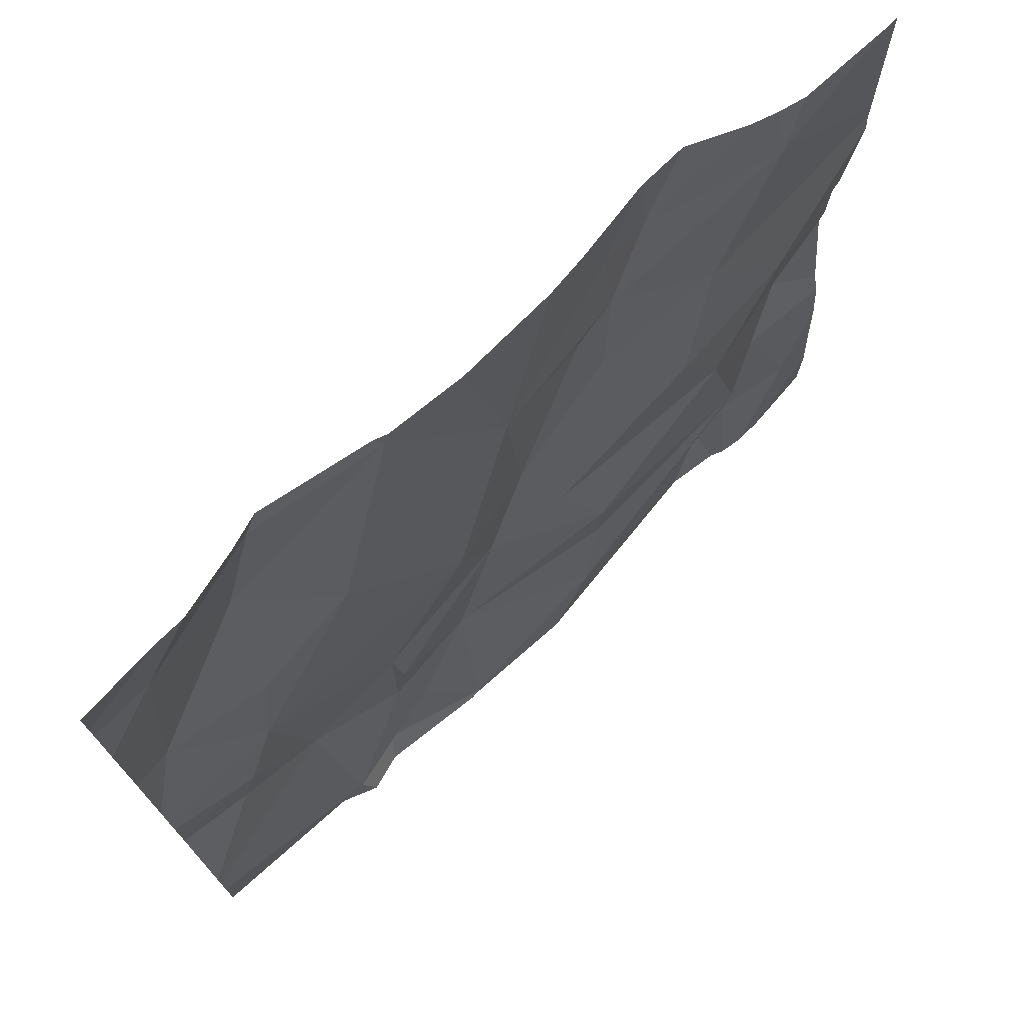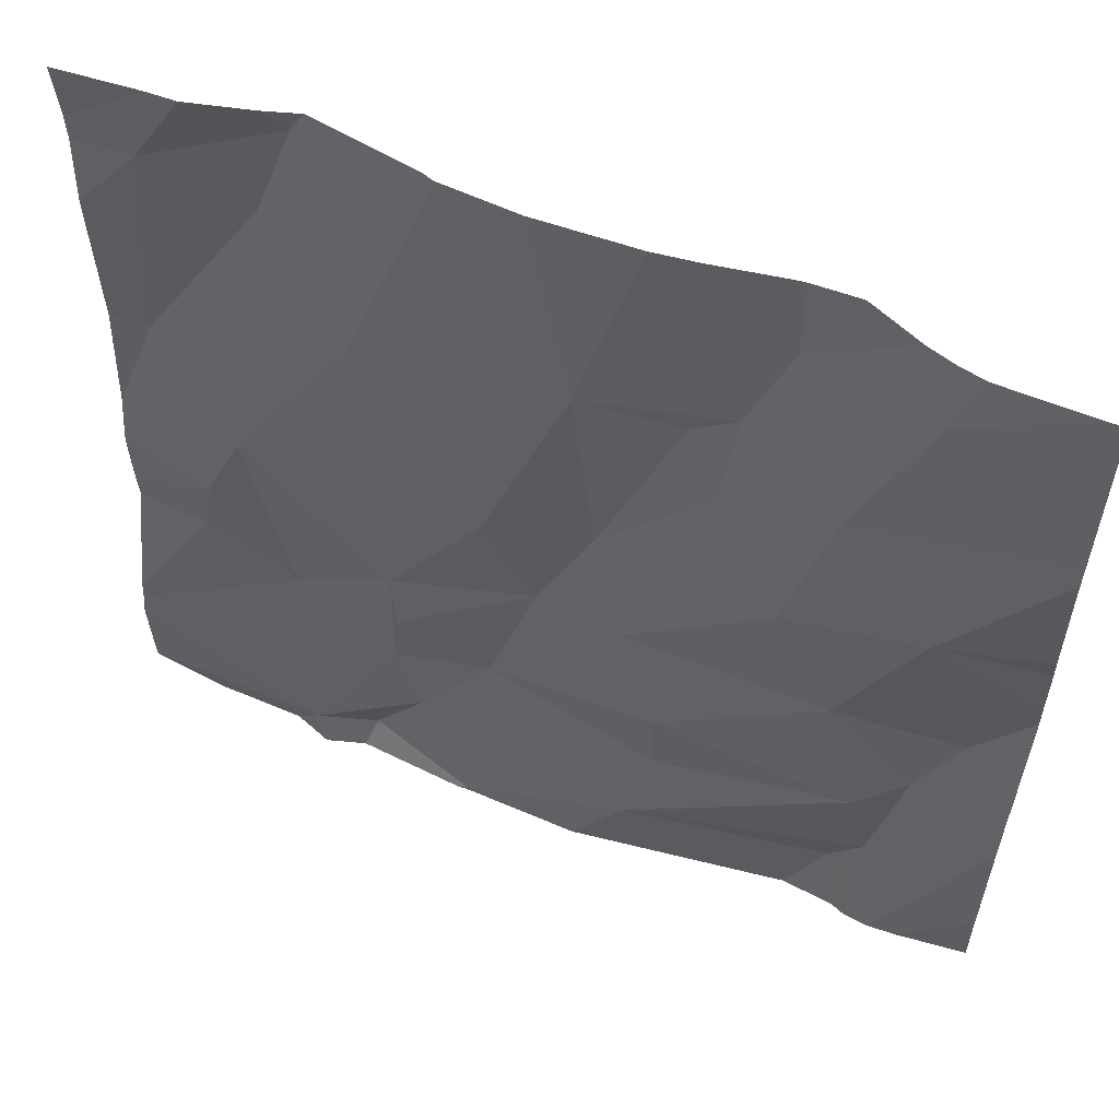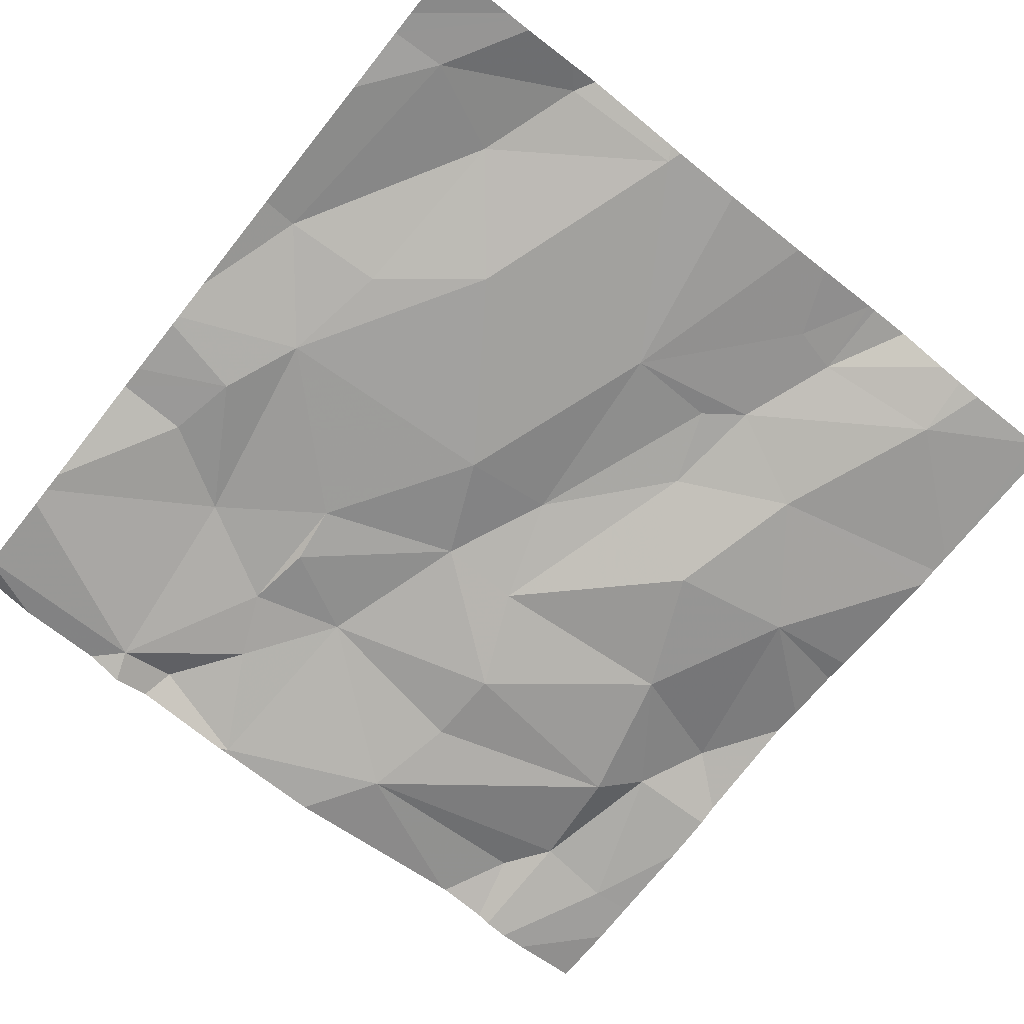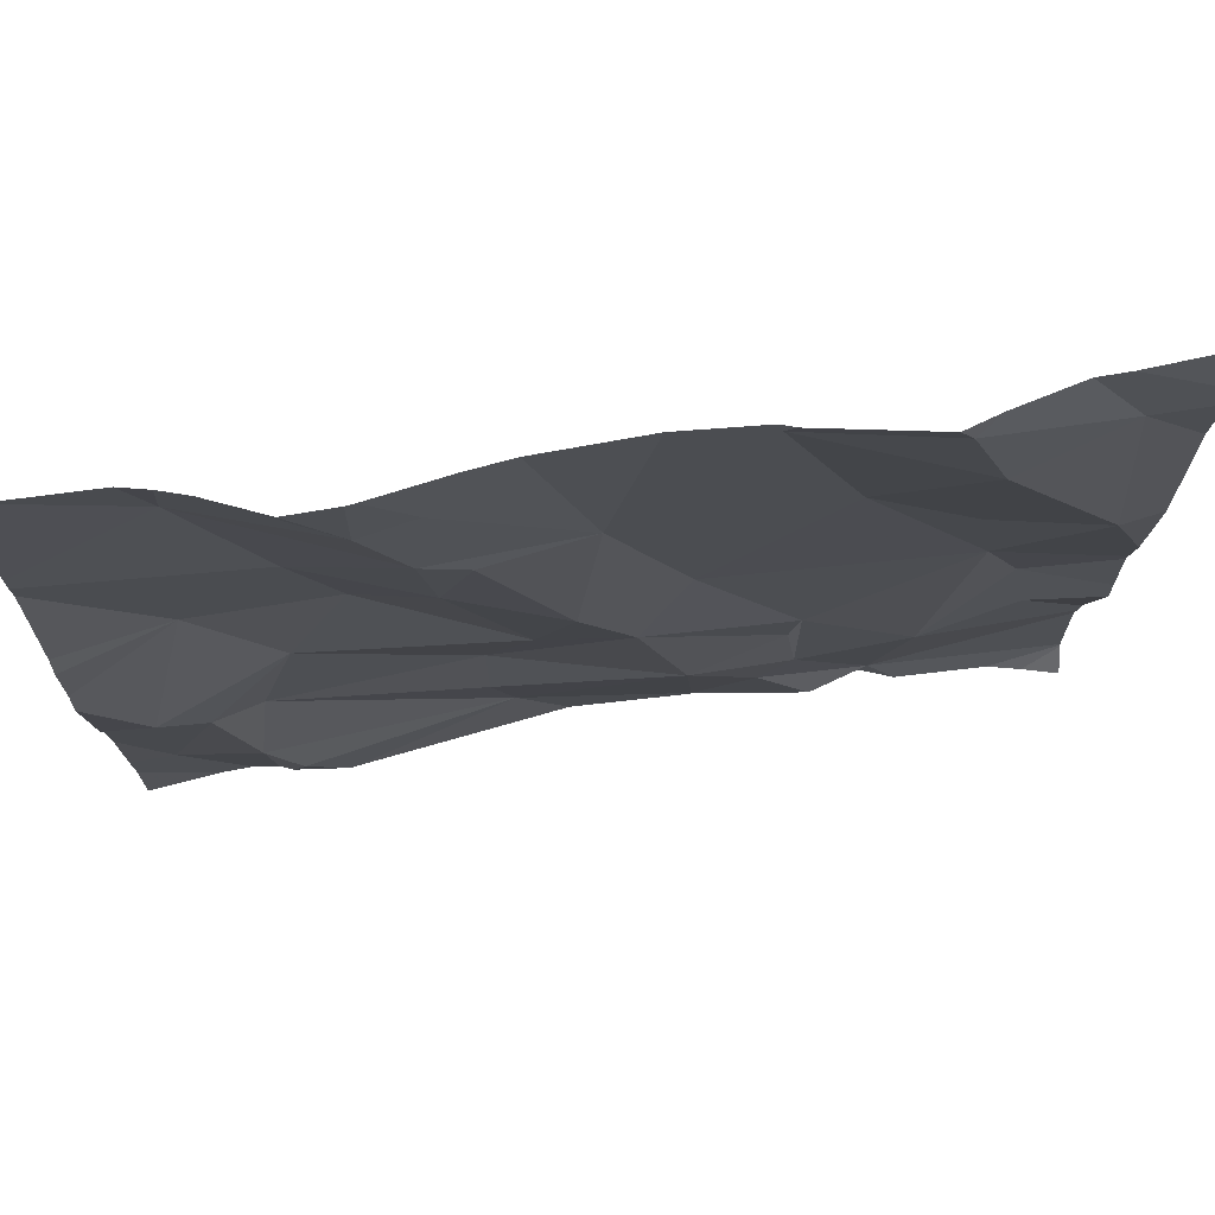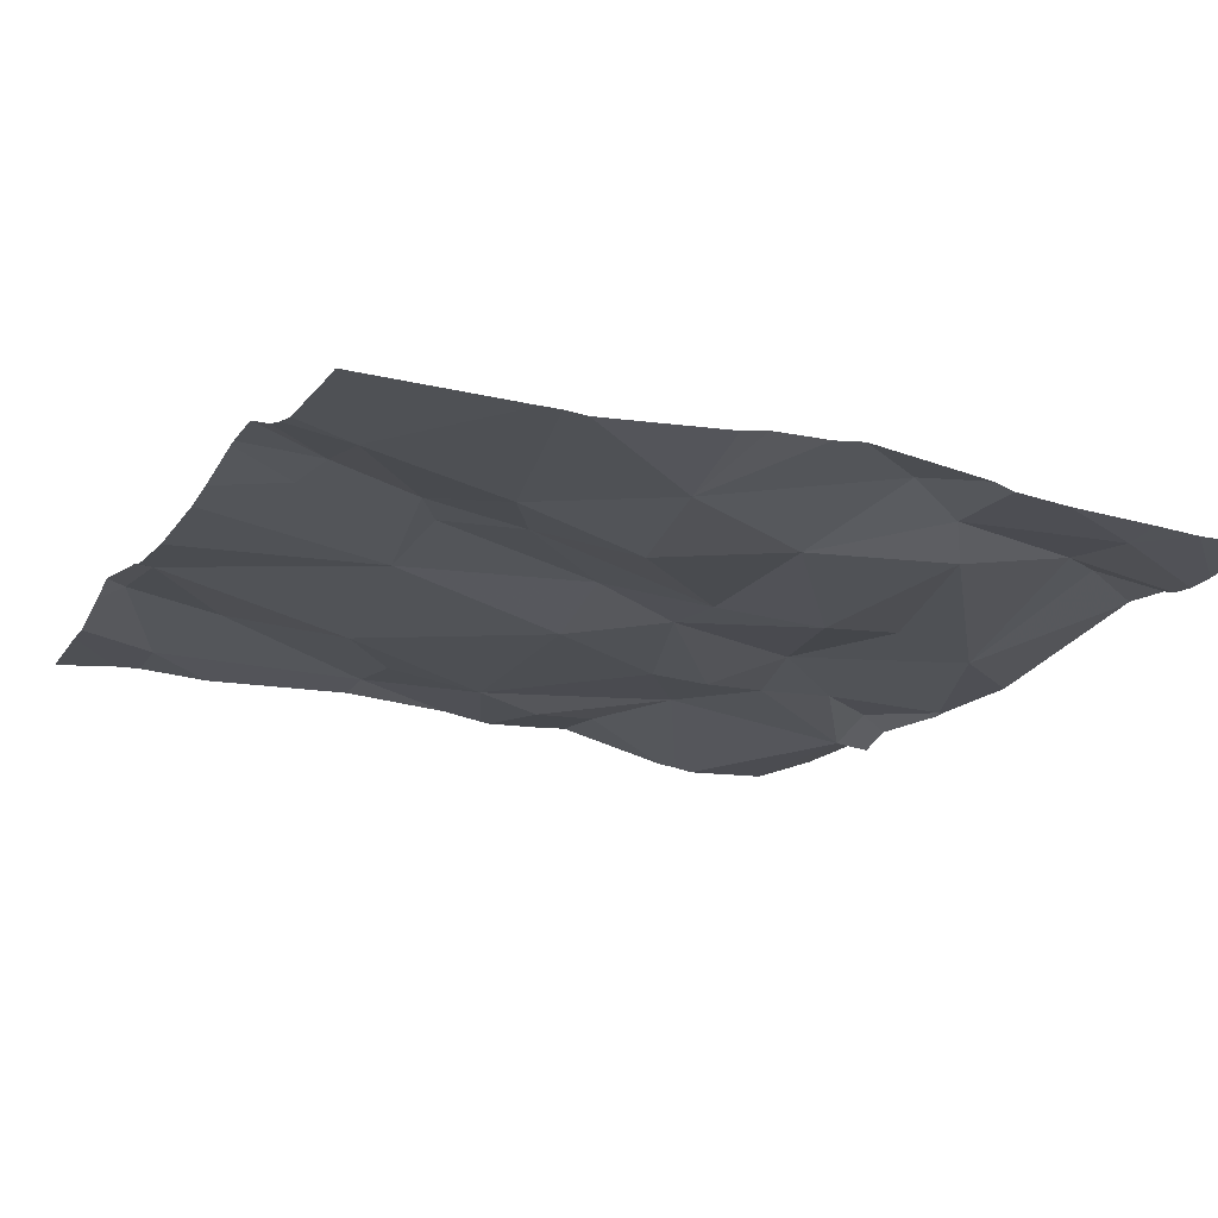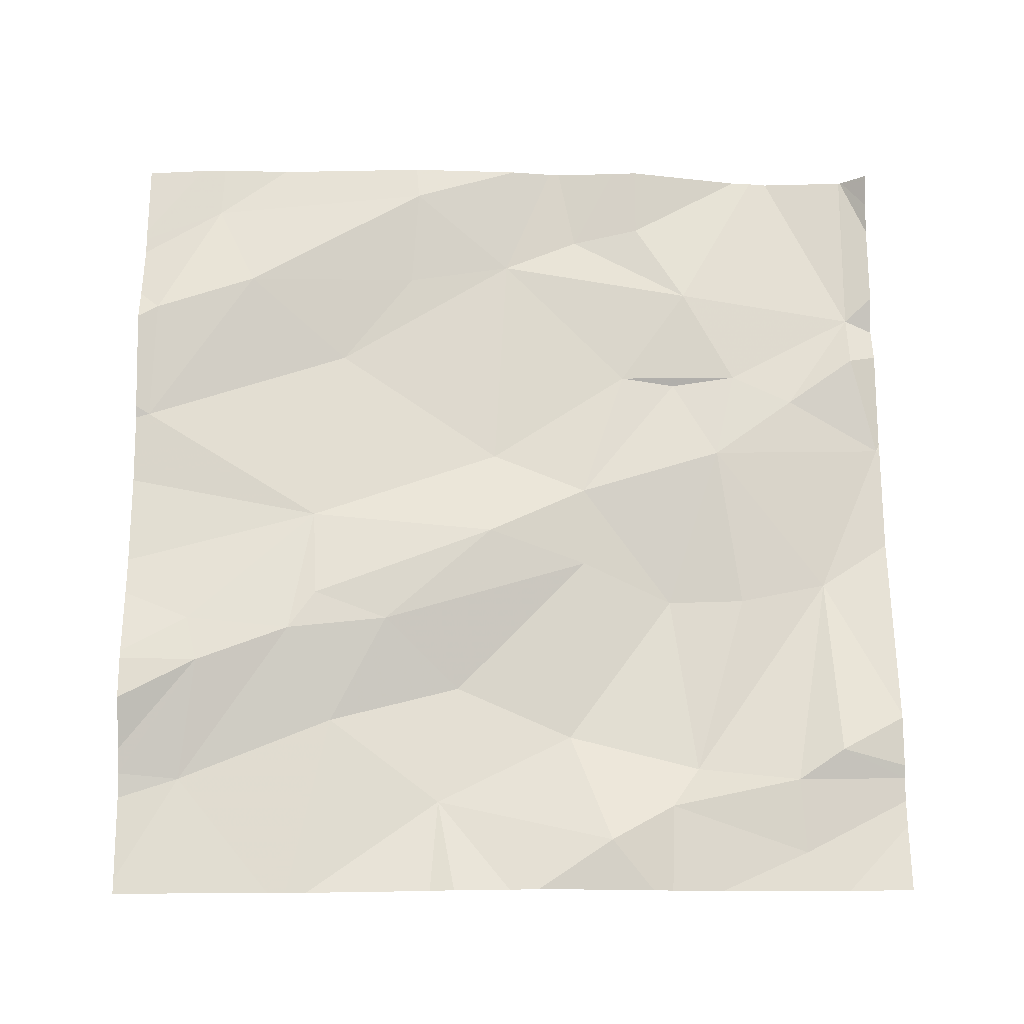
<metadata>
{"format":"obj","ext":"obj","renderer":"f3d","projection":"perspective","resolution":1024,"background":"white","views":[{"elev":74.2,"azim":139.0,"up":"+Y"},{"elev":57.9,"azim":-155.6,"up":"+Y"},{"elev":-70.7,"azim":141.3,"up":"+Z"},{"elev":72.9,"azim":-6.2,"up":"+Y"},{"elev":-16.2,"azim":-115.7,"up":"+Z"},{"elev":72.6,"azim":-90.4,"up":"+Z"}]}
</metadata>
<code>
v -85.99 278.4 500.6
v -85.45 278.4 500.6
v -85.33 277.5 500.5
v -85.92 277.7 500.5
v -85.9 277.6 500.5
v -86.13 277.7 500.5
v -85.33 277.9 500.5
v -85.33 277.9 500.5
v -85.92 278.2 500.6
v -85.81 278.2 500.6
v -85.83 278 500.6
v -85.33 277.5 500.5
v -85.33 277.5 500.5
v -86.17 278 500.5
v -86.03 278 500.5
v -86.07 278.2 500.6
v -86.14 278.4 500.6
v -86.18 277.8 500.6
v -86.09 277.9 500.5
v -85.96 278.2 500.6
v -85.95 278.1 500.6
v -86.22 277.8 500.6
v -85.33 278.4 500.6
v -85.73 277.7 500.5
v -86.15 277.6 500.6
v -86.24 277.6 500.5
v -85.71 277.5 500.5
v -85.73 278 500.5
v -85.92 277.7 500.5
v -85.78 277.9 500.6
v -85.87 277.9 500.5
v -86.05 278.4 500.6
v -85.43 278.4 500.6
v -85.87 278.4 500.6
v -85.33 278.3 500.6
v -85.95 278.3 500.6
v -86 278.3 500.6
v -86.11 277.5 500.6
v -85.65 277.6 500.5
v -85.42 278.4 500.6
v -86 278.4 500.6
v -85.72 277.5 500.5
v -85.39 278.3 500.6
v -85.84 277.5 500.5
v -86.17 277.5 500.5
v -85.6 277.5 500.5
v -85.59 278.2 500.5
v -85.68 278.4 500.6
v -85.54 278.4 500.6
v -86.07 277.5 500.5
v -85.47 277.9 500.5
v -85.37 278.1 500.6
v -86.15 277.5 500.5
v -85.77 278.4 500.6
v -85.92 278.4 500.6
v -86.17 278.4 500.6
v -85.4 277.5 500.5
v -85.41 277.8 500.5
v -85.53 277.5 500.5
v -85.43 277.9 500.5
v -85.63 277.7 500.5
v -85.62 277.8 500.5
v -85.62 277.7 500.5
v -85.51 277.7 500.5
v -85.37 277.5 500.5
v -85.49 278.1 500.5
v -85.5 278.3 500.6
v -86.13 277.5 500.5
v -86.14 278.4 500.6
v -86.28 277.5 500.5
v -86.28 278 500.6
v -86.28 277.9 500.6
v -86.28 277.8 500.6
v -86.28 277.9 500.6
v -86.28 277.6 500.5
v -86.28 278 500.6
v -86.28 278.2 500.6
v -86.28 277.8 500.6
v -86.28 278.2 500.6
v -86.28 278.2 500.6
v -86.28 277.7 500.6
v -86.11 278.4 500.6
v -85.33 277.6 500.5
v -85.33 277.8 500.5
v -85.33 277.6 500.5
v -85.33 277.5 500.5
v -85.33 277.8 500.5
v -85.33 277.9 500.5
v -85.33 278.1 500.6
v -85.33 277.6 500.5
v -85.33 278.2 500.5
v -85.33 277.5 500.5
v -86.07 277.5 500.5
v -85.7 277.5 500.5
v -85.71 277.5 500.5
v -85.4 277.5 500.5
v -85.33 277.5 500.5
v -85.5 277.5 500.5
v -85.71 277.5 500.5
v -85.54 277.5 500.5
v -85.59 277.5 500.5
v -86.2 277.5 500.5
v -86.28 277.5 500.5
v -85.34 277.5 500.5
v -85.55 278.4 500.6
v -85.67 278.4 500.6
v -85.52 278.4 500.6
v -85.68 278.4 500.6
v -86.27 278.4 500.6
v -86.28 278.4 500.6
v -85.33 278.4 500.5
f 108 48 106
f 5 4 6
f 10 9 11
f 85 59 86
f 14 15 16
f 18 6 19
f 9 20 21
f 24 4 5
f 25 26 45
f 19 14 22
f 22 14 72
f 70 26 75
f 25 18 26
f 27 24 5
f 11 28 10
f 19 6 29
f 24 30 29
f 30 31 29
f 29 31 19
f 31 15 19
f 27 5 44
f 11 21 31
f 31 30 11
f 11 9 21
f 20 9 10
f 15 21 16
f 16 21 20
f 84 58 83
f 15 31 21
f 6 18 25
f 83 58 64
f 18 22 73
f 4 29 6
f 17 16 20
f 10 36 20
f 37 36 1
f 36 10 34
f 37 17 20
f 16 17 79
f 95 27 99
f 69 37 82
f 25 38 5
f 6 25 5
f 38 25 53
f 107 49 2
f 26 18 78
f 14 19 15
f 22 18 19
f 5 38 50
f 106 48 105
f 28 11 30
f 77 16 80
f 36 37 20
f 24 29 4
f 27 39 24
f 105 49 107
f 43 35 33
f 27 46 39
f 47 10 28
f 48 49 105
f 7 51 8
f 40 23 111
f 94 27 95
f 60 58 84
f 96 59 98
f 62 61 63
f 64 58 60
f 62 30 61
f 63 64 62
f 93 5 50
f 30 24 61
f 30 62 28
f 66 52 67
f 92 13 97
f 52 66 51
f 43 67 52
f 67 47 66
f 2 43 33
f 100 46 101
f 67 48 47
f 83 64 90
f 66 47 51
f 28 51 47
f 24 63 61
f 63 39 59
f 28 62 51
f 43 52 89
f 33 35 23
f 24 39 63
f 46 27 94
f 10 47 48
f 43 49 67
f 49 43 2
f 50 38 68
f 48 67 49
f 54 48 108
f 97 3 104
f 8 60 88
f 64 63 59
f 60 51 64
f 62 64 51
f 39 46 59
f 64 59 85
f 82 37 32
f 45 70 102
f 32 37 41
f 71 14 76
f 72 14 71
f 68 38 53
f 73 22 74
f 57 12 96
f 74 22 72
f 54 10 48
f 75 26 81
f 8 51 60
f 76 14 77
f 42 27 44
f 77 14 16
f 78 18 73
f 44 5 93
f 7 52 51
f 79 17 109
f 80 16 79
f 33 23 40
f 35 43 91
f 81 26 78
f 57 3 12
f 55 36 34
f 86 59 12
f 87 60 84
f 53 25 45
f 88 60 87
f 45 26 70
f 89 52 7
f 34 10 54
f 65 3 57
f 90 64 85
f 91 43 89
f 96 12 59
f 97 13 3
f 41 37 1
f 98 59 100
f 1 36 55
f 99 27 42
f 100 59 46
f 69 17 37
f 101 46 94
f 102 70 103
f 56 17 69
f 104 3 65
f 109 17 56
f 110 79 109

</code>
